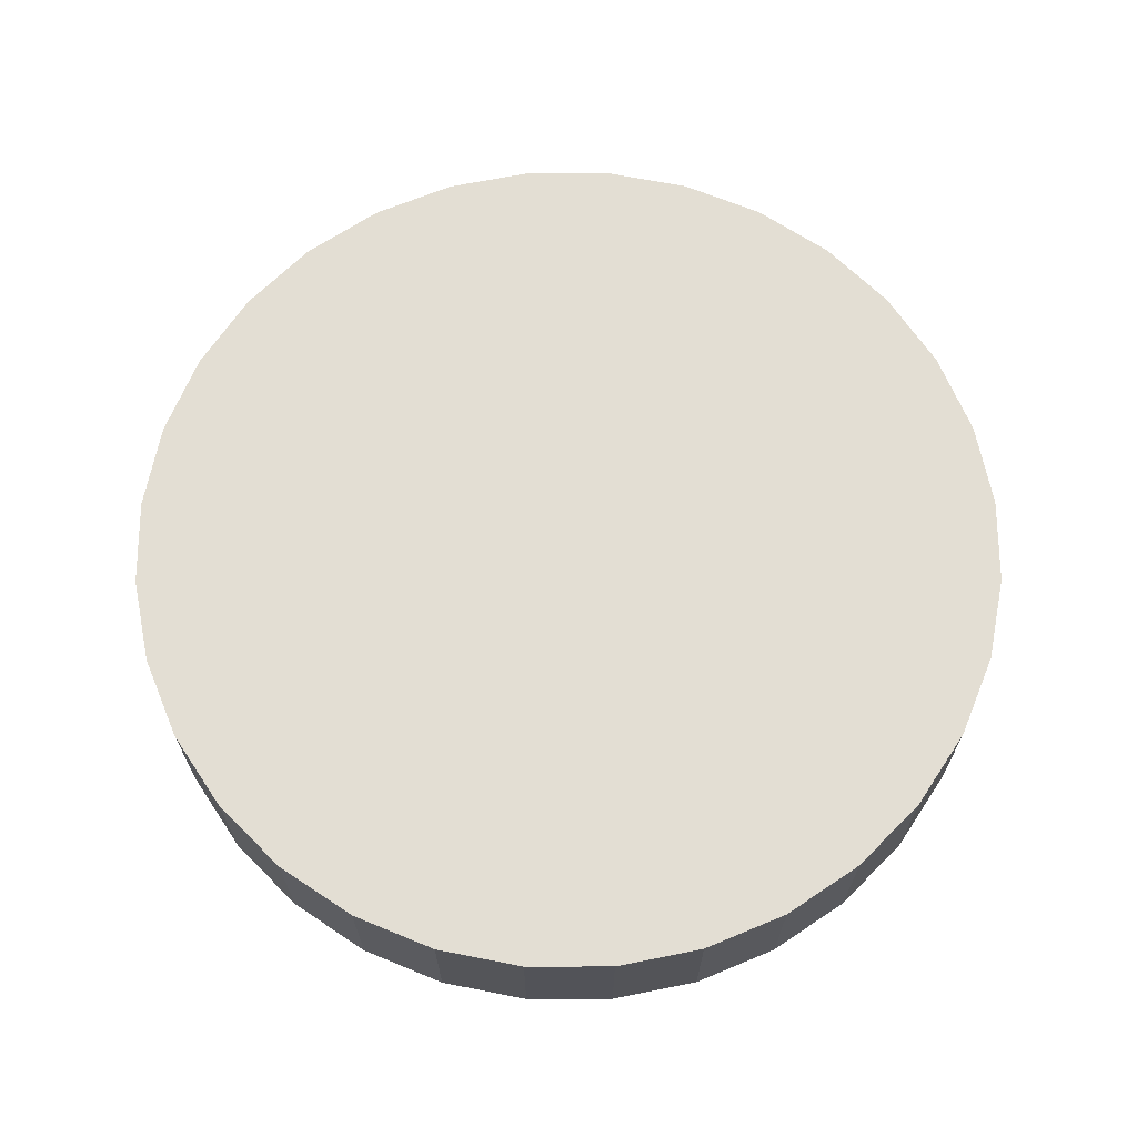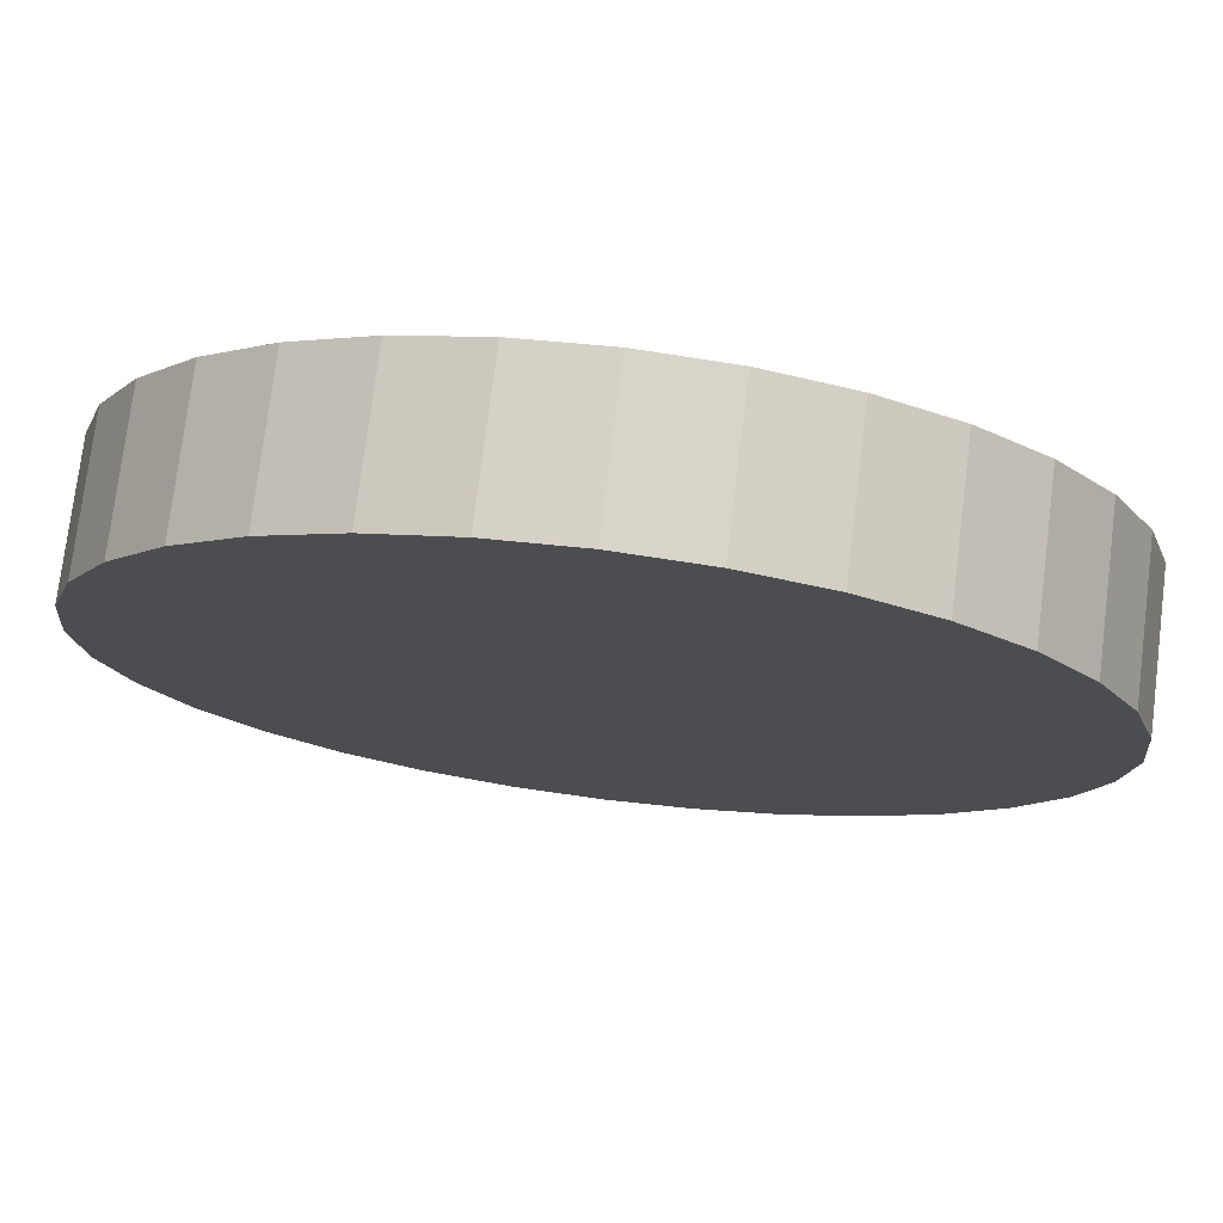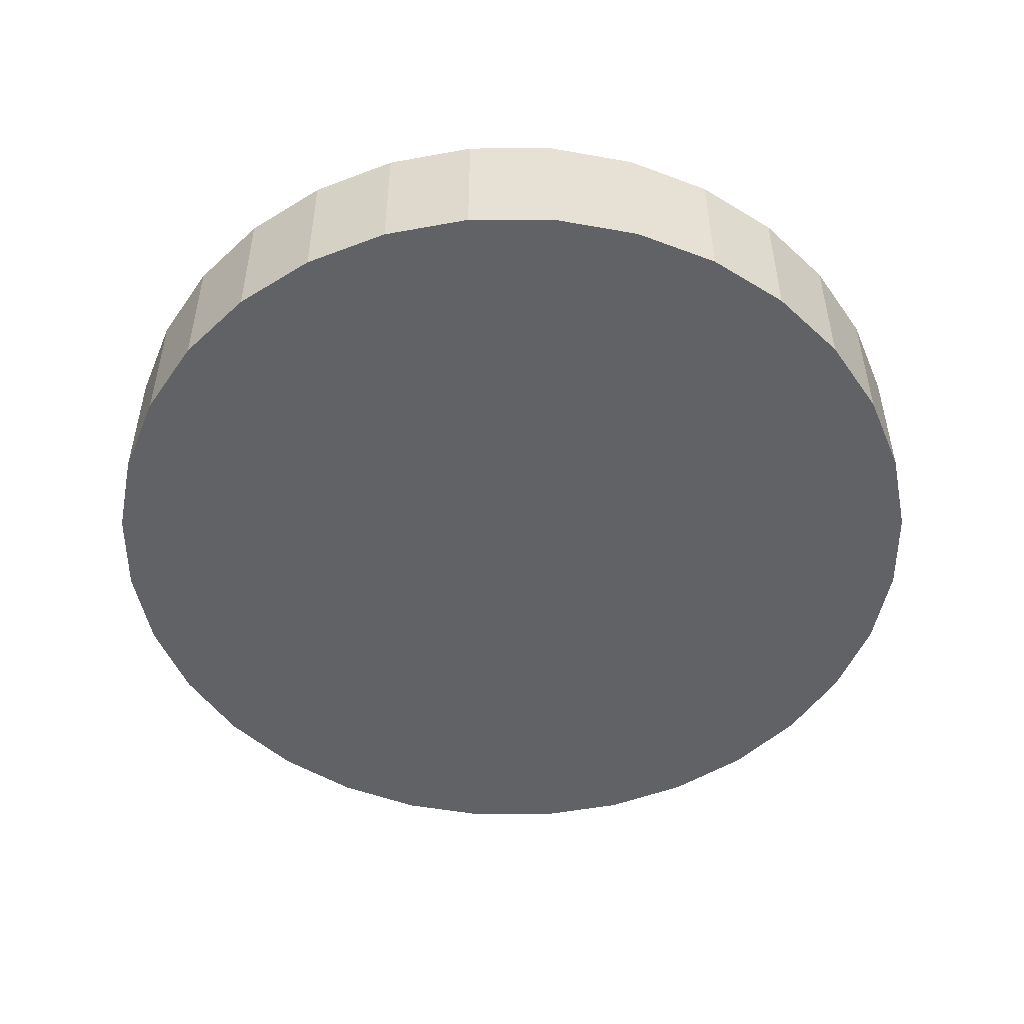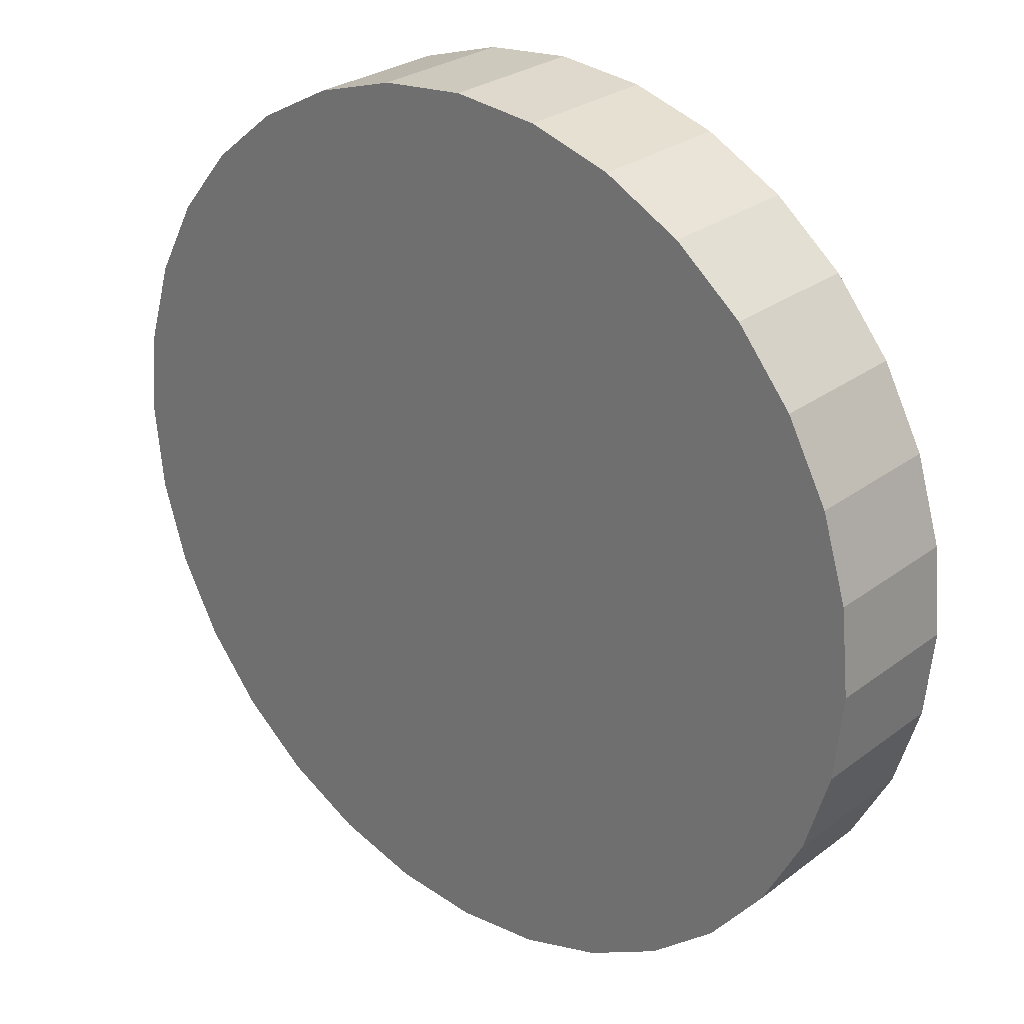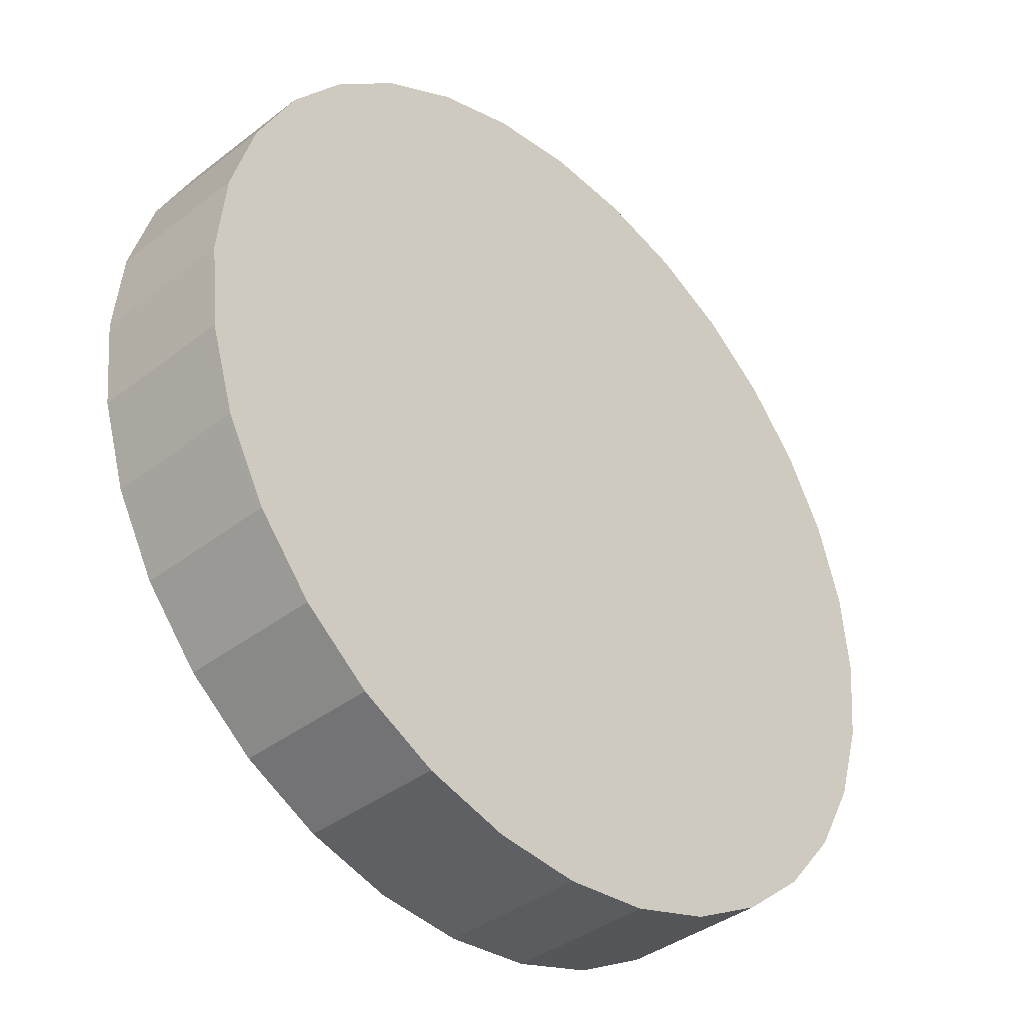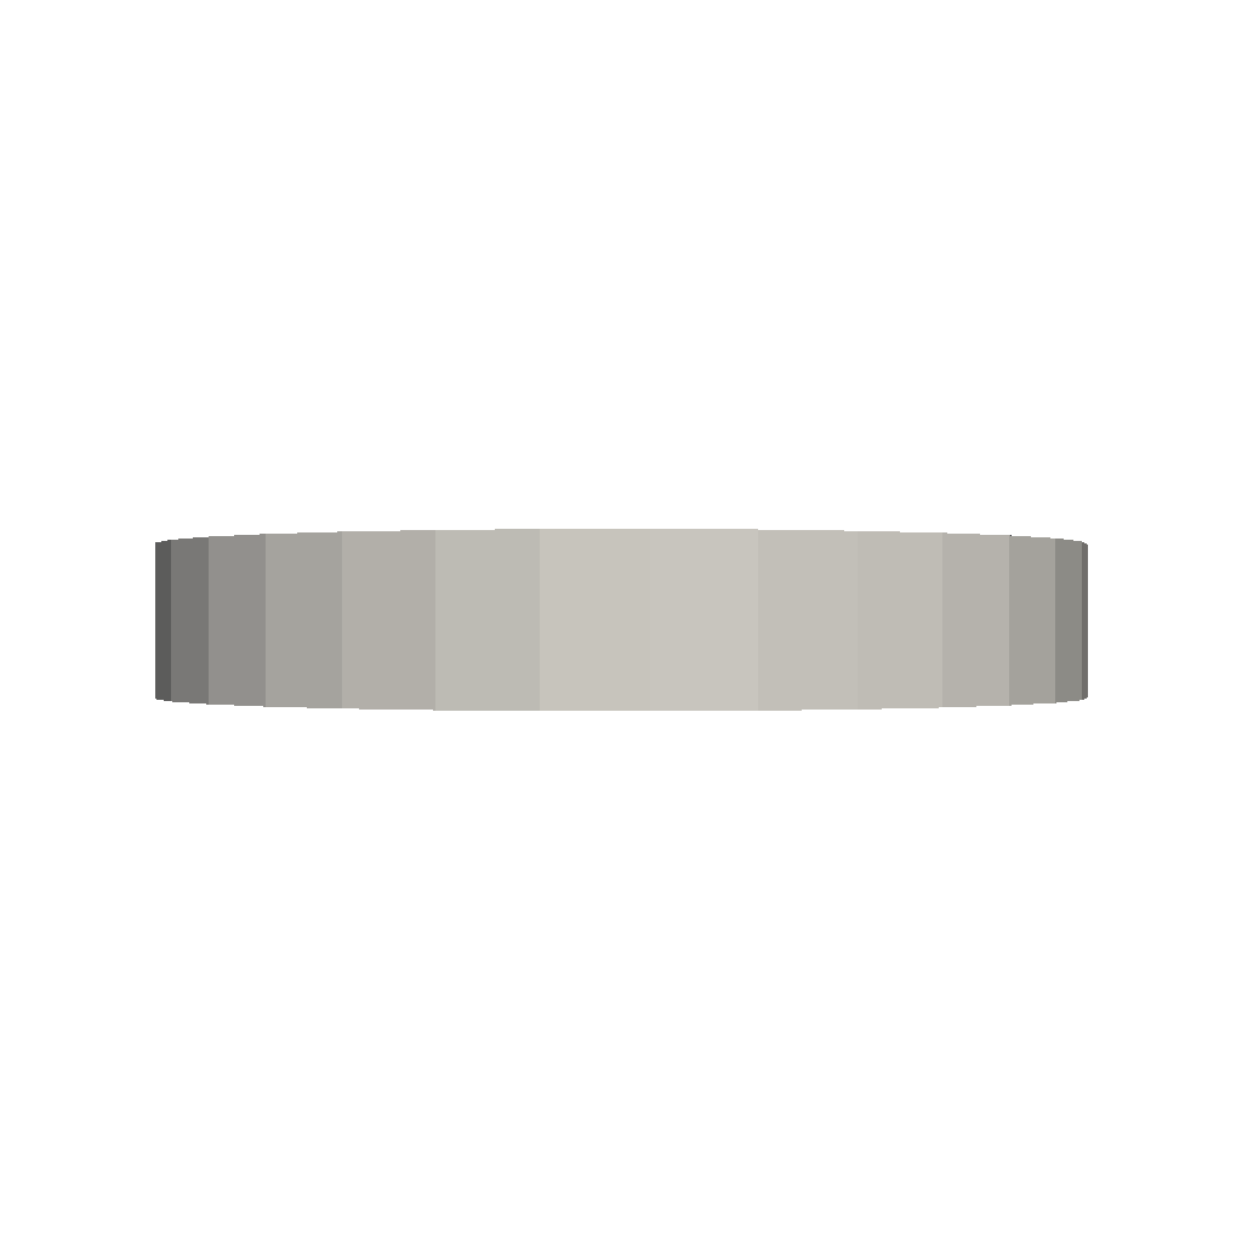
<metadata>
{"format":"obj","ext":"obj","renderer":"f3d","projection":"perspective","resolution":1024,"background":"white","views":[{"elev":67.3,"azim":95.5,"up":"+Z"},{"elev":75.5,"azim":7.1,"up":"+Y"},{"elev":-50.6,"azim":-95.5,"up":"+Z"},{"elev":27.5,"azim":-138.8,"up":"+Y"},{"elev":-38.6,"azim":134.2,"up":"+Y"},{"elev":-0.1,"azim":-59.2,"up":"+Z"}]}
</metadata>
<code>
o Wrist_Roll_Wrist_Roll.001
v -0.007065 -0.01706 0.3505
v -0.007065 -0.01706 0.3565
v -0.01026 -0.01535 0.3565
v -0.01026 -0.01535 0.3505
v -0.003602 0.01811 0.3505
v -0.003602 0.01811 0.3565
v 0 0.01846 0.3565
v 0 0.01846 0.3505
v -0.003602 -0.01811 0.3505
v -0.003602 -0.01811 0.3565
v -0.007065 0.01706 0.3505
v -0.007065 0.01706 0.3565
v 0 -0.01846 0.3505
v 0 -0.01846 0.3565
v -0.01026 0.01535 0.3505
v -0.01026 0.01535 0.3565
v 0.003602 -0.01811 0.3505
v 0.003602 -0.01811 0.3565
v -0.01306 0.01306 0.3505
v -0.01306 0.01306 0.3565
v 0.007065 -0.01706 0.3505
v 0.007065 -0.01706 0.3565
v -0.01535 0.01026 0.3505
v -0.01535 0.01026 0.3565
v 0.01026 -0.01535 0.3505
v 0.01026 -0.01535 0.3565
v -0.01706 0.007065 0.3505
v -0.01706 0.007065 0.3565
v 0.01846 0 0.3565
v 0.01846 0 0.3505
v 0.01811 0.003602 0.3505
v 0.01811 0.003602 0.3565
v 0.01306 -0.01306 0.3505
v 0.01306 -0.01306 0.3565
v -0.01811 0.003602 0.3505
v -0.01811 0.003602 0.3565
v 0.01706 0.007065 0.3505
v 0.01706 0.007065 0.3565
v 0.01535 -0.01026 0.3505
v 0.01535 -0.01026 0.3565
v -0.01846 -0 0.3505
v -0.01846 -0 0.3565
v 0.01535 0.01026 0.3505
v 0.01535 0.01026 0.3565
v 0.01706 -0.007065 0.3505
v 0.01706 -0.007065 0.3565
v -0.01811 -0.003602 0.3505
v -0.01811 -0.003602 0.3565
v 0.01306 0.01306 0.3505
v 0.01306 0.01306 0.3565
v 0.01811 -0.003602 0.3505
v 0.01811 -0.003602 0.3565
v -0.01706 -0.007065 0.3505
v -0.01706 -0.007065 0.3565
v 0.01026 0.01535 0.3505
v 0.01026 0.01535 0.3565
v -0.01535 -0.01026 0.3505
v -0.01535 -0.01026 0.3565
v 0.007065 0.01706 0.3505
v 0.007065 0.01706 0.3565
v -0.01306 -0.01306 0.3505
v -0.01306 -0.01306 0.3565
v 0.003602 0.01811 0.3505
v 0.003602 0.01811 0.3565
f 1 2 3
f 3 4 1
f 5 6 7
f 7 8 5
f 9 10 2
f 2 1 9
f 11 12 6
f 6 5 11
f 13 14 10
f 10 9 13
f 15 16 12
f 12 11 15
f 17 18 14
f 14 13 17
f 19 20 16
f 16 15 19
f 21 22 18
f 18 17 21
f 23 24 20
f 20 19 23
f 25 26 22
f 22 21 25
f 27 28 24
f 24 23 27
f 29 30 31
f 31 32 29
f 33 34 26
f 26 25 33
f 35 36 28
f 28 27 35
f 37 38 32
f 32 31 37
f 39 40 34
f 34 33 39
f 41 42 36
f 36 35 41
f 43 44 38
f 38 37 43
f 45 46 40
f 40 39 45
f 47 48 42
f 42 41 47
f 49 50 44
f 44 43 49
f 51 52 46
f 46 45 51
f 53 54 48
f 48 47 53
f 55 56 50
f 50 49 55
f 30 29 52
f 52 51 30
f 57 58 54
f 54 53 57
f 59 60 56
f 56 55 59
f 61 62 58
f 58 57 61
f 63 64 60
f 60 59 63
f 4 3 62
f 62 61 4
f 8 7 64
f 64 63 8
f 29 32 38
f 38 44 50
f 50 56 60
f 60 64 7
f 7 6 12
f 12 16 20
f 20 24 28
f 28 36 42
f 42 48 54
f 54 58 62
f 62 3 2
f 2 10 14
f 14 18 22
f 22 26 34
f 34 40 46
f 46 52 29
f 29 38 50
f 50 60 7
f 7 12 20
f 20 28 42
f 42 54 62
f 62 2 14
f 14 22 34
f 34 46 29
f 29 50 7
f 7 20 42
f 42 62 14
f 14 34 29
f 29 7 42
f 42 14 29
f 37 31 30
f 30 51 45
f 45 39 33
f 33 25 21
f 21 17 13
f 13 9 1
f 1 4 61
f 61 57 53
f 53 47 41
f 41 35 27
f 27 23 19
f 19 15 11
f 11 5 8
f 8 63 59
f 59 55 49
f 49 43 37
f 37 30 45
f 45 33 21
f 21 13 1
f 1 61 53
f 53 41 27
f 27 19 11
f 11 8 59
f 59 49 37
f 37 45 21
f 21 1 53
f 53 27 11
f 11 59 37
f 37 21 53
f 53 11 37

</code>
